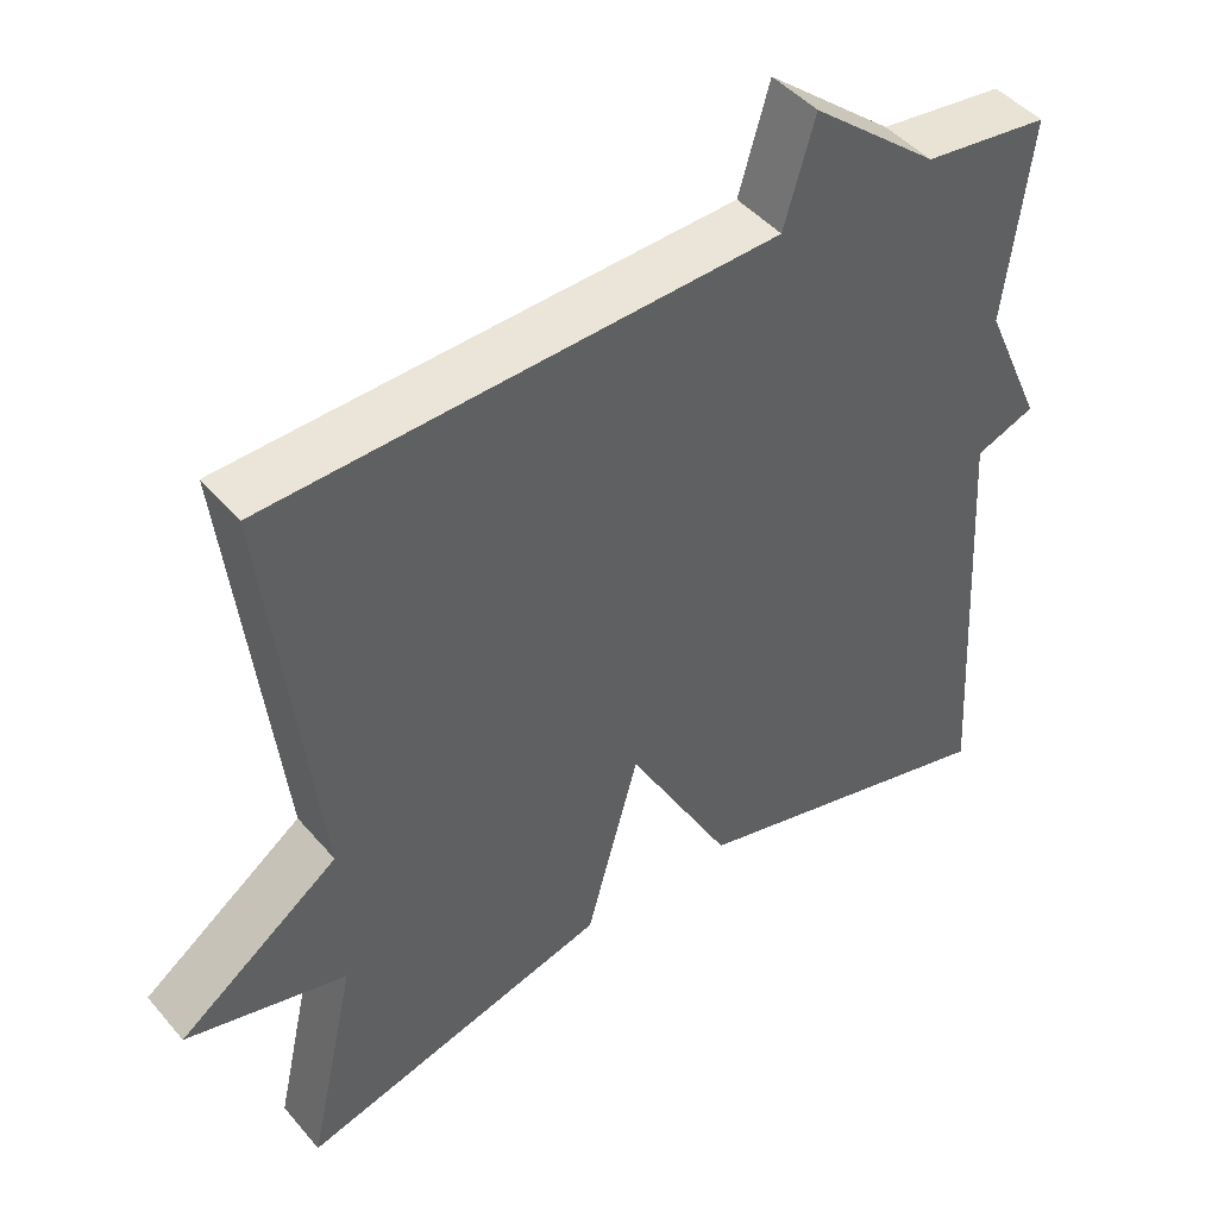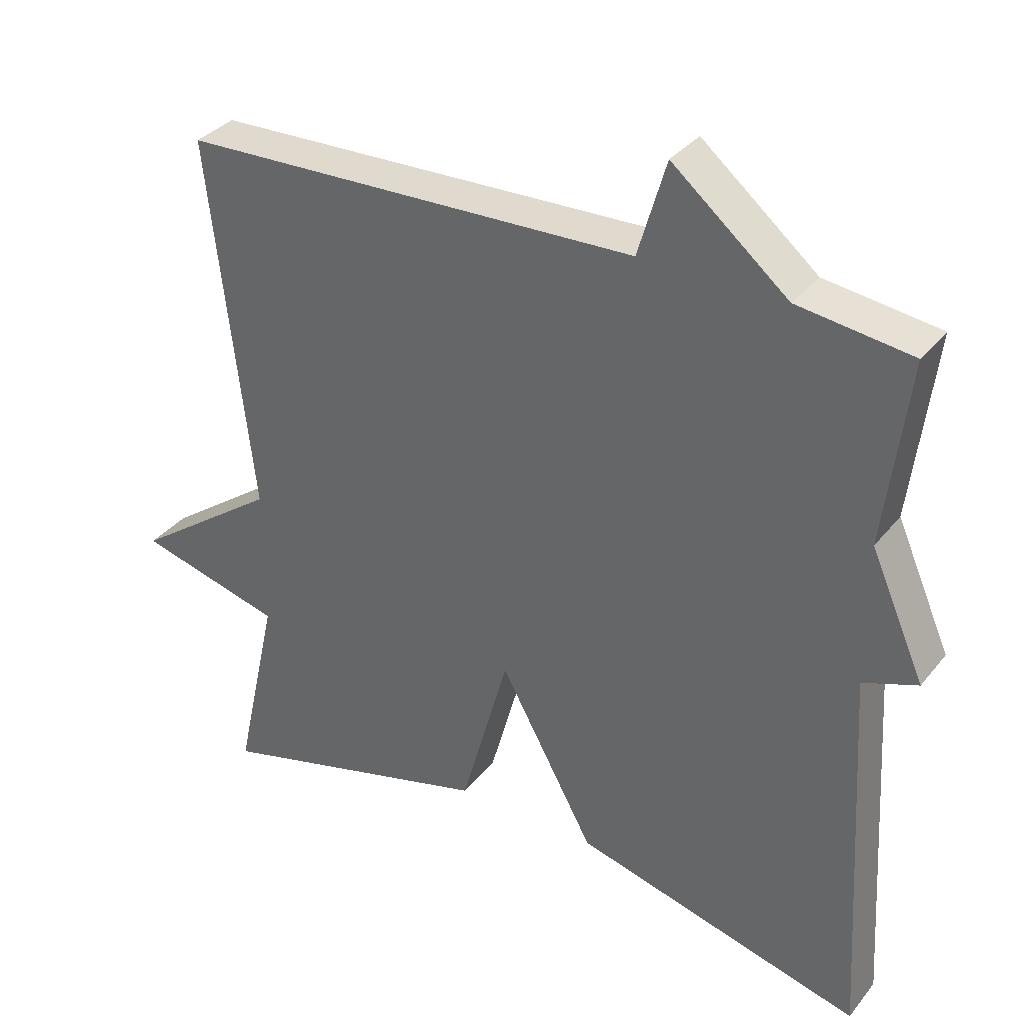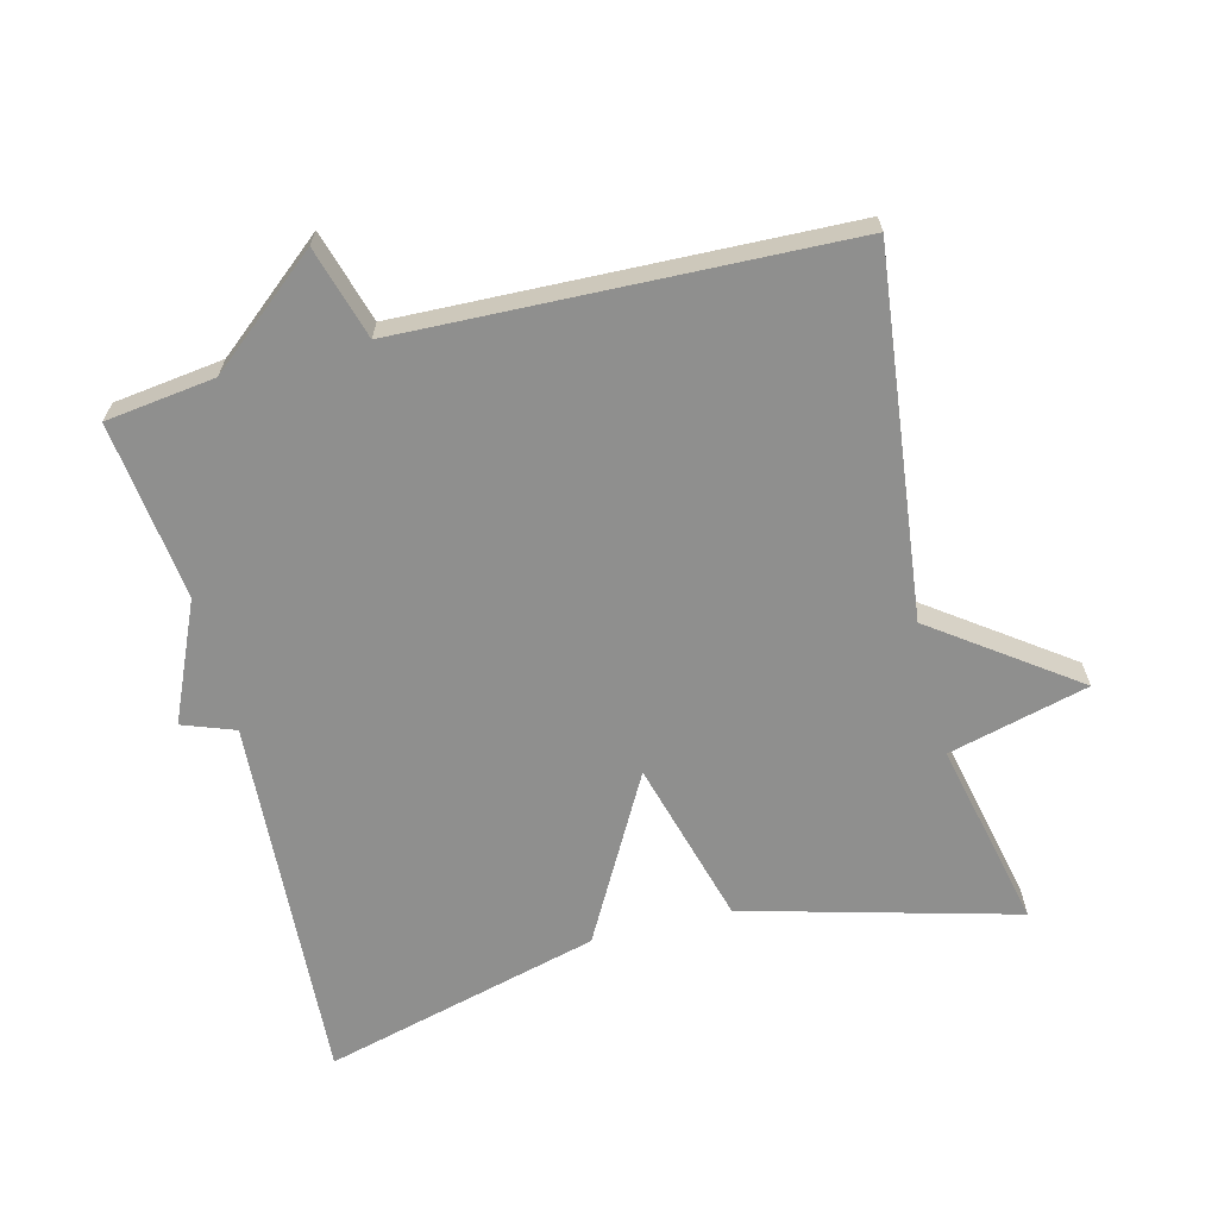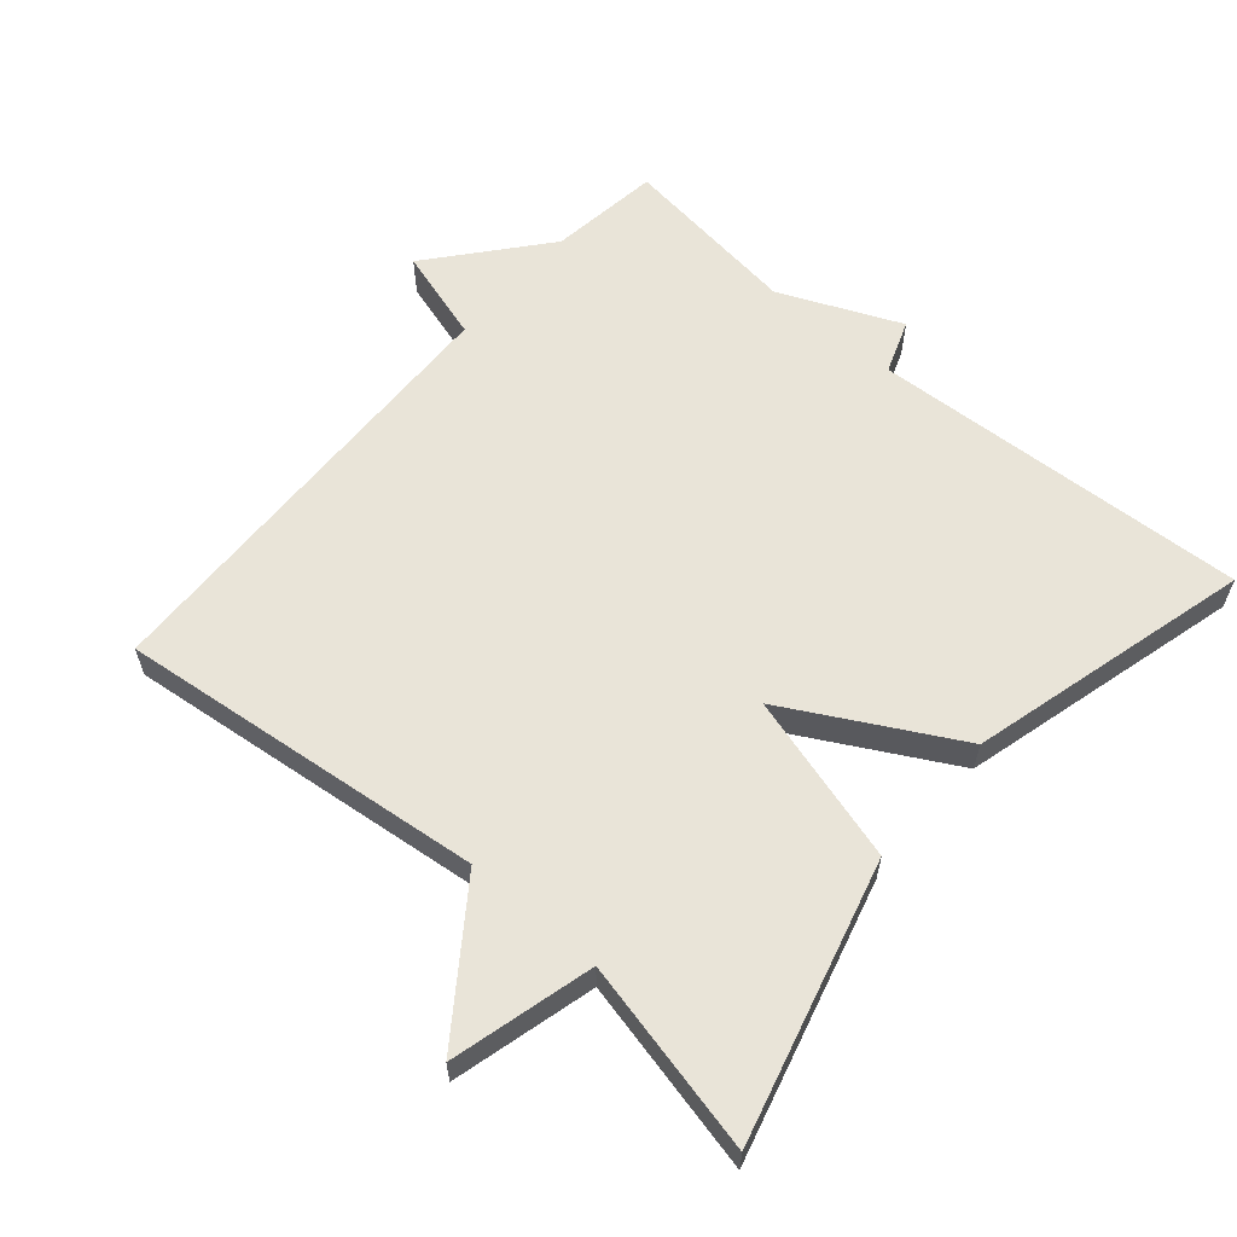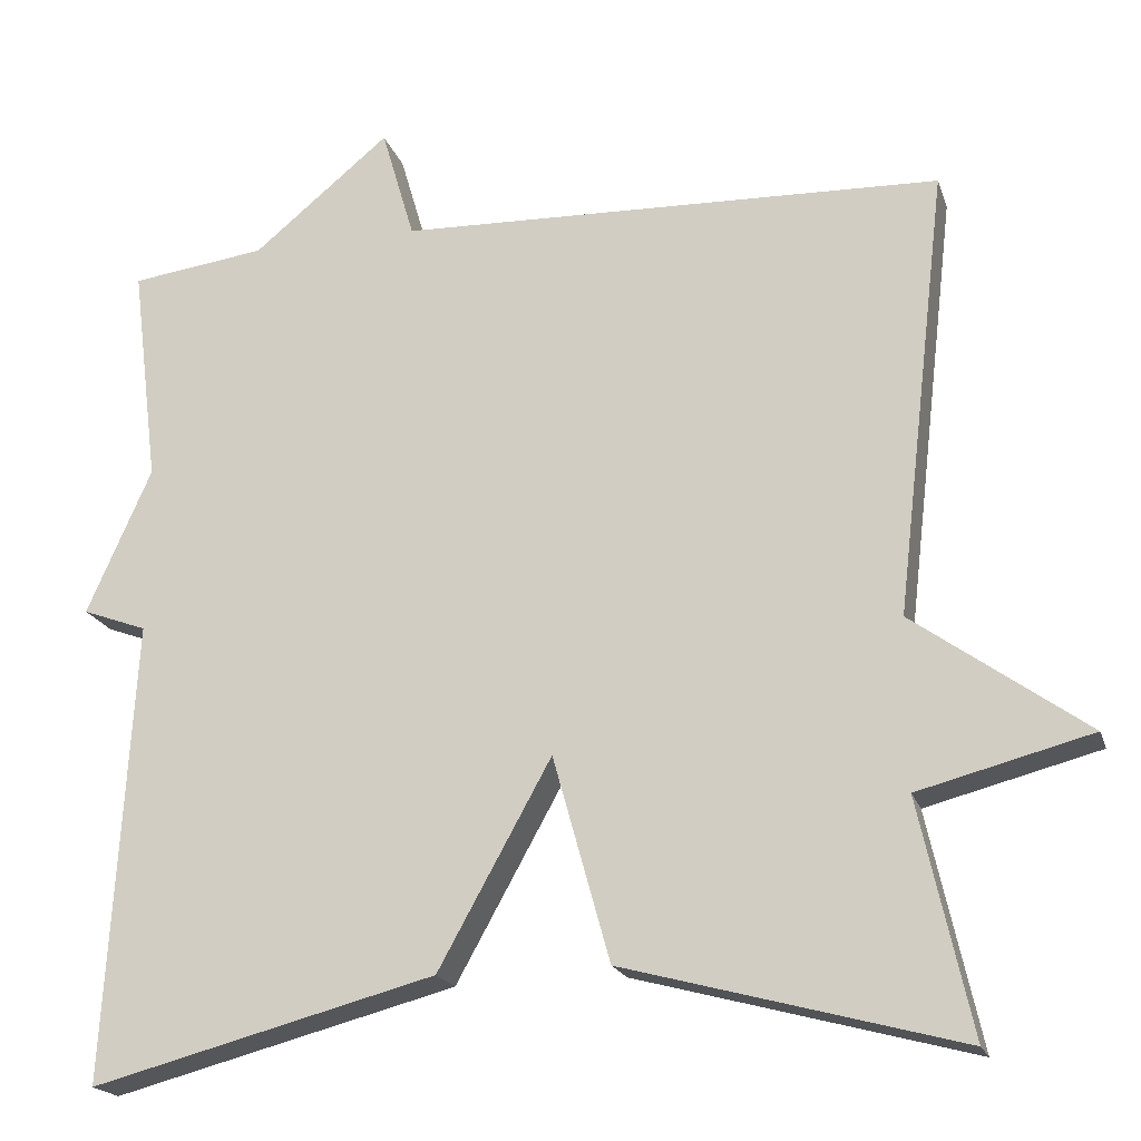
<metadata>
{"format":"obj","ext":"obj","renderer":"f3d","projection":"perspective","resolution":1024,"background":"white","views":[{"elev":45.5,"azim":142.3,"up":"+Z"},{"elev":34.2,"azim":-147.2,"up":"+Z"},{"elev":-65.1,"azim":14.2,"up":"+Y"},{"elev":60.7,"azim":130.9,"up":"+Y"},{"elev":-19.4,"azim":15.6,"up":"+Z"}]}
</metadata>
<code>
v 0.5 0.07 0.5
v 0.439 0.07 -0.025
v 0.643 0.07 -0.172
v 0.439 0.07 -0.225
v 0.5 0.07 -0.5
v 0.105 0.07 -0.394
v 0.038 0.07 -0.153
v -0.095 0.07 -0.394
v -0.5 0.07 -0.5
v -0.468 0.07 0.041
v -0.544 0.07 0.069
v -0.468 0.07 0.241
v -0.5 0.07 0.5
v -0.341 0.07 0.521
v -0.18 0.07 0.654
v -0.141 0.07 0.521
v 0.5 0 0.5
v 0.439 0 -0.025
v 0.643 0 -0.172
v 0.439 0 -0.225
v 0.5 0 -0.5
v 0.105 0 -0.394
v 0.038 0 -0.153
v -0.095 0 -0.394
v -0.5 0 -0.5
v -0.468 0 0.041
v -0.544 0 0.069
v -0.468 0 0.241
v -0.5 0 0.5
v -0.341 0 0.521
v -0.18 0 0.654
v -0.141 0 0.521
f 14 15 16
f 16 1 2
f 14 16 2
f 13 14 2
f 12 13 2
f 2 3 4
f 12 2 4
f 11 12 4
f 10 11 4
f 7 8 9 10
f 7 10 4
f 4 5 6 7
f 32 31 30
f 18 17 32
f 18 32 30
f 18 30 29
f 18 29 28
f 20 19 18
f 20 18 28
f 20 28 27
f 20 27 26
f 26 25 24 23
f 20 26 23
f 23 22 21 20
f 1 17 18 2
f 2 18 19 3
f 3 19 20 4
f 4 20 21 5
f 5 21 22 6
f 6 22 23 7
f 7 23 24 8
f 8 24 25 9
f 9 25 26 10
f 10 26 27 11
f 11 27 28 12
f 12 28 29 13
f 13 29 30 14
f 14 30 31 15
f 15 31 32 16
f 16 32 17 1

</code>
